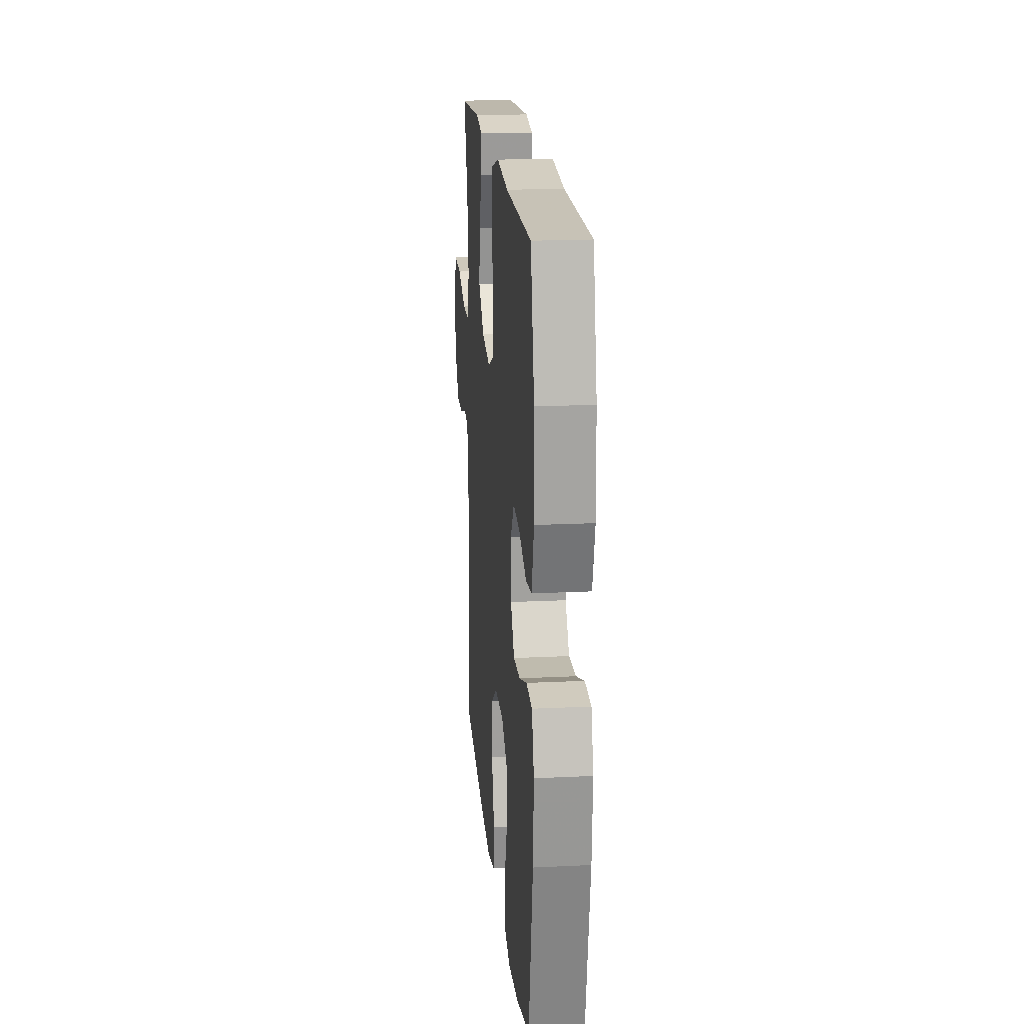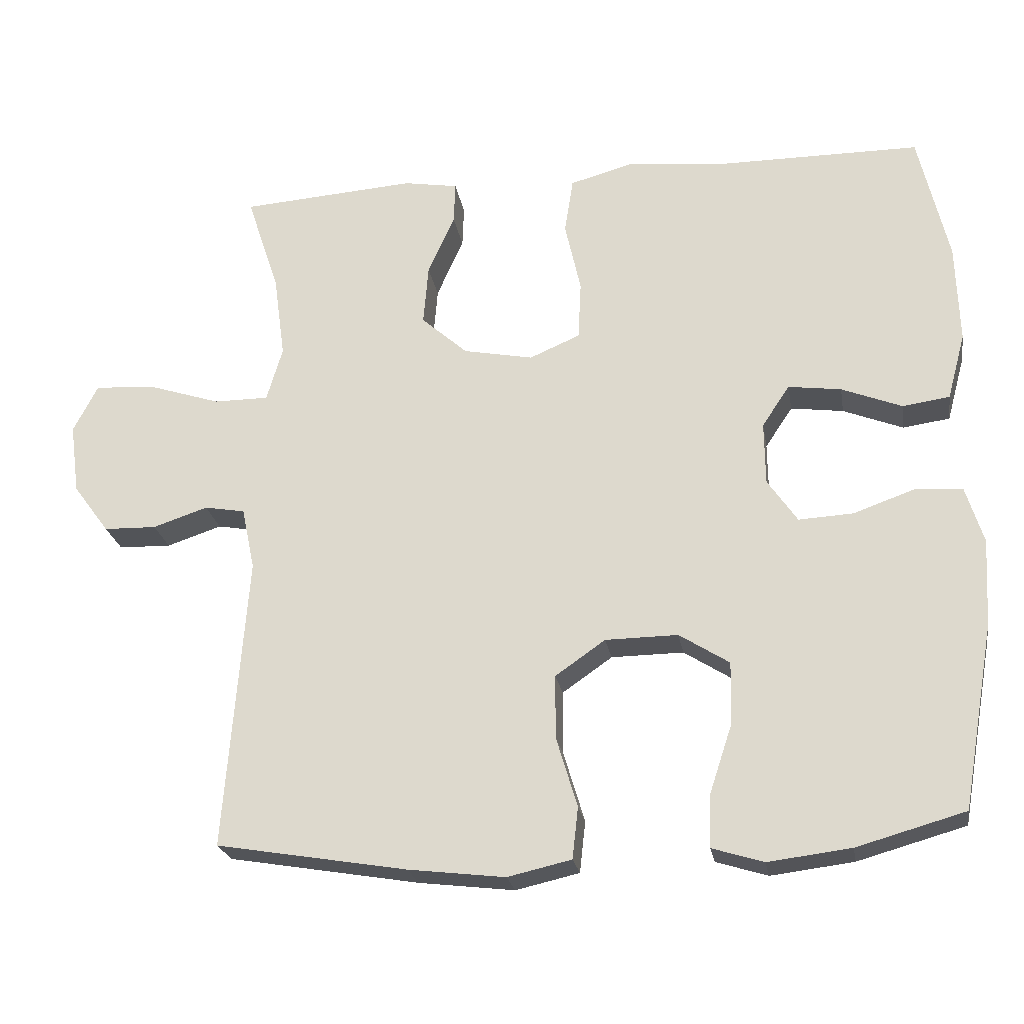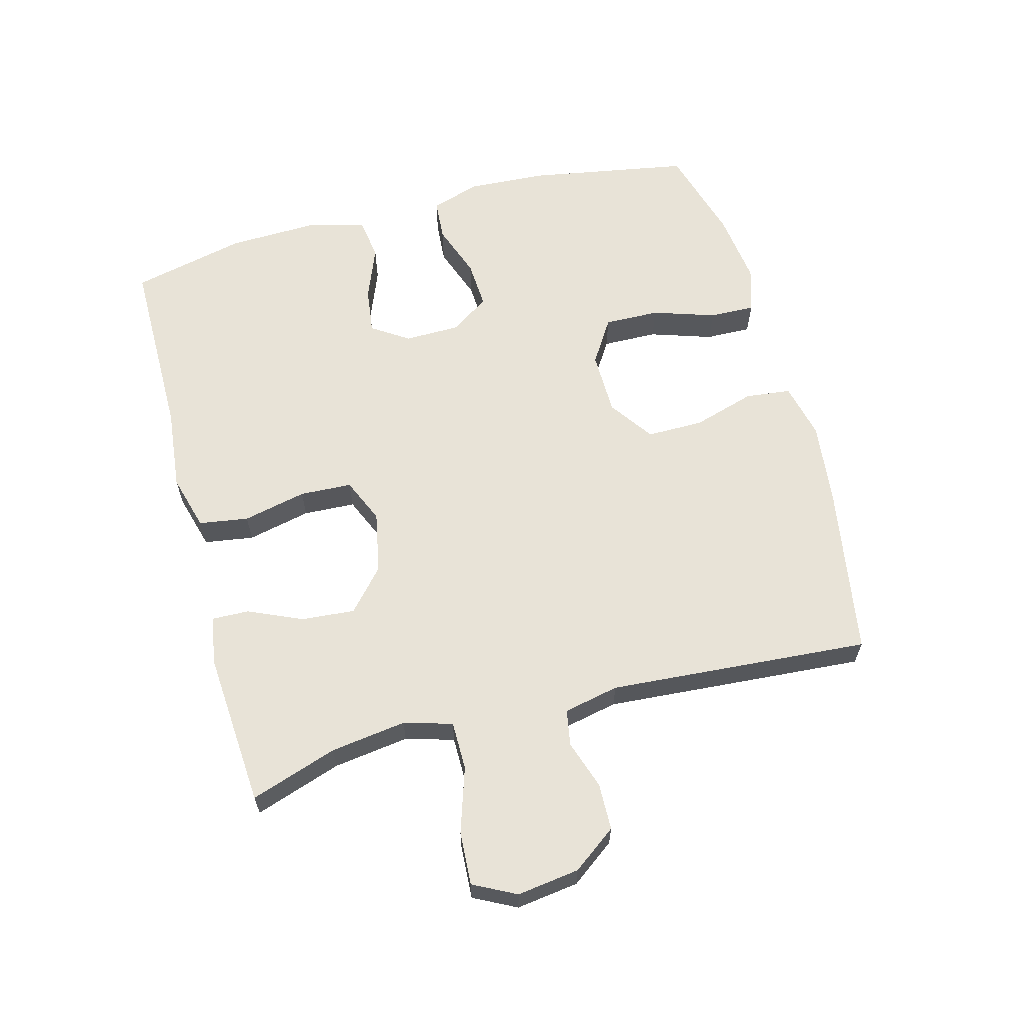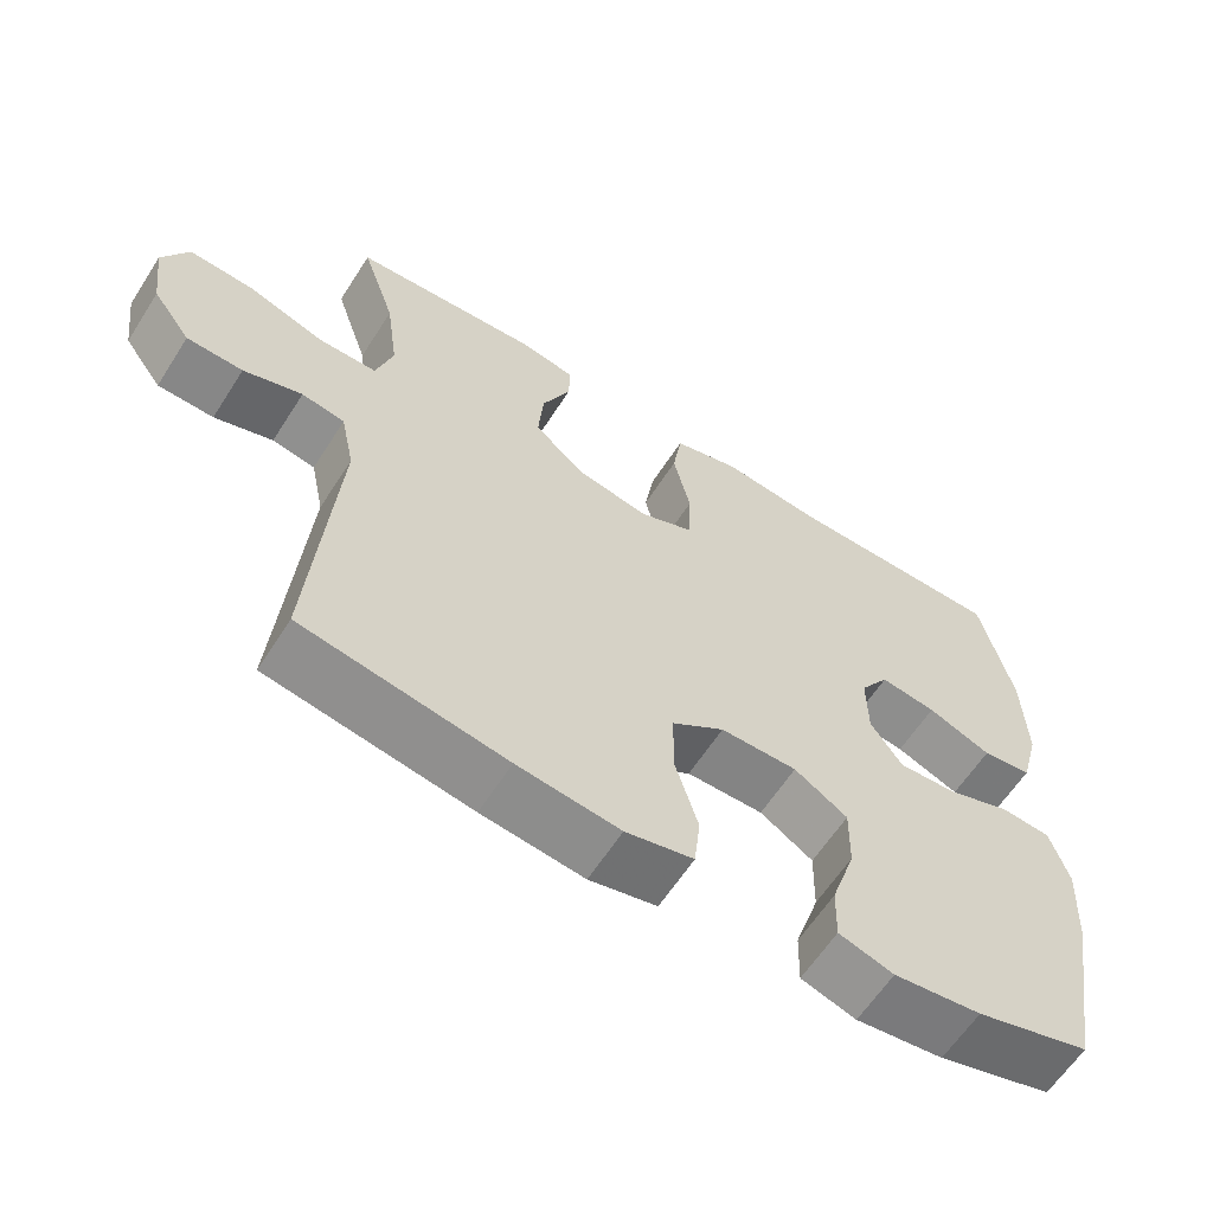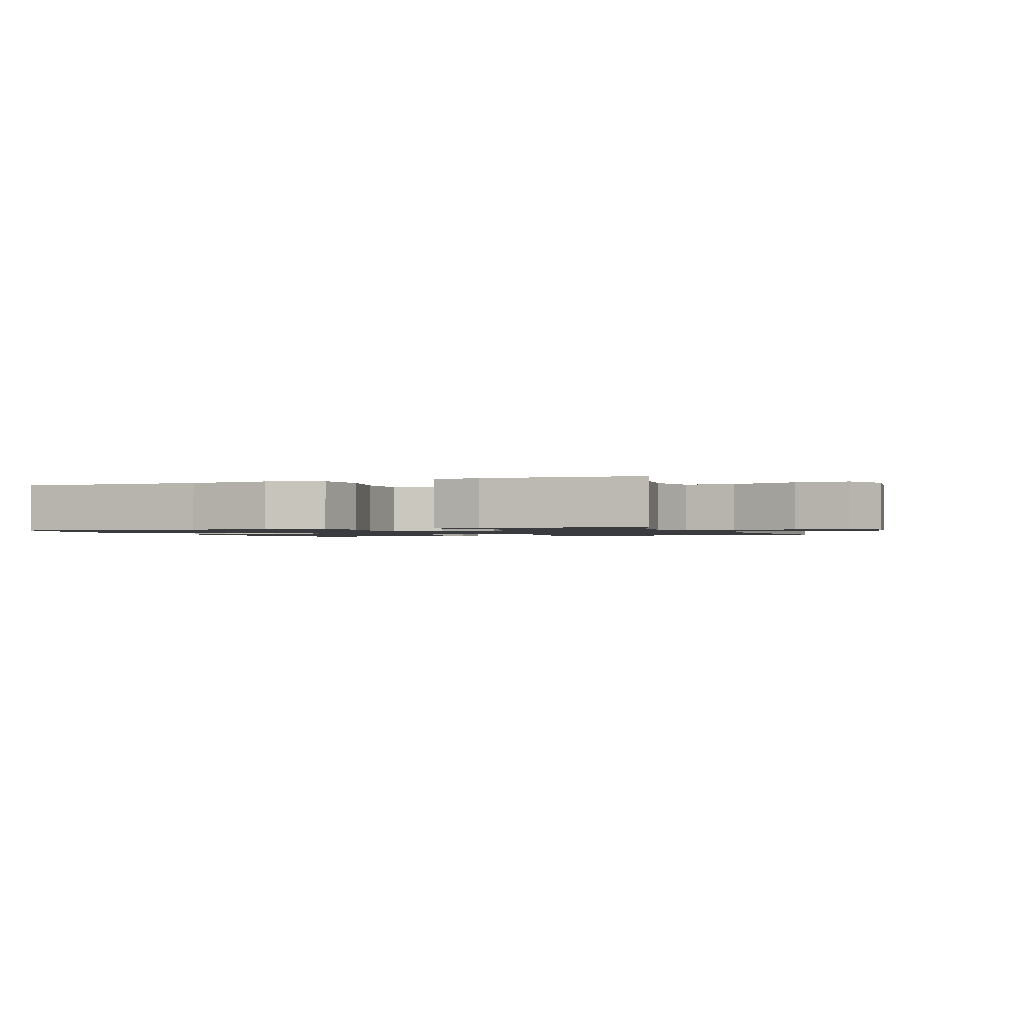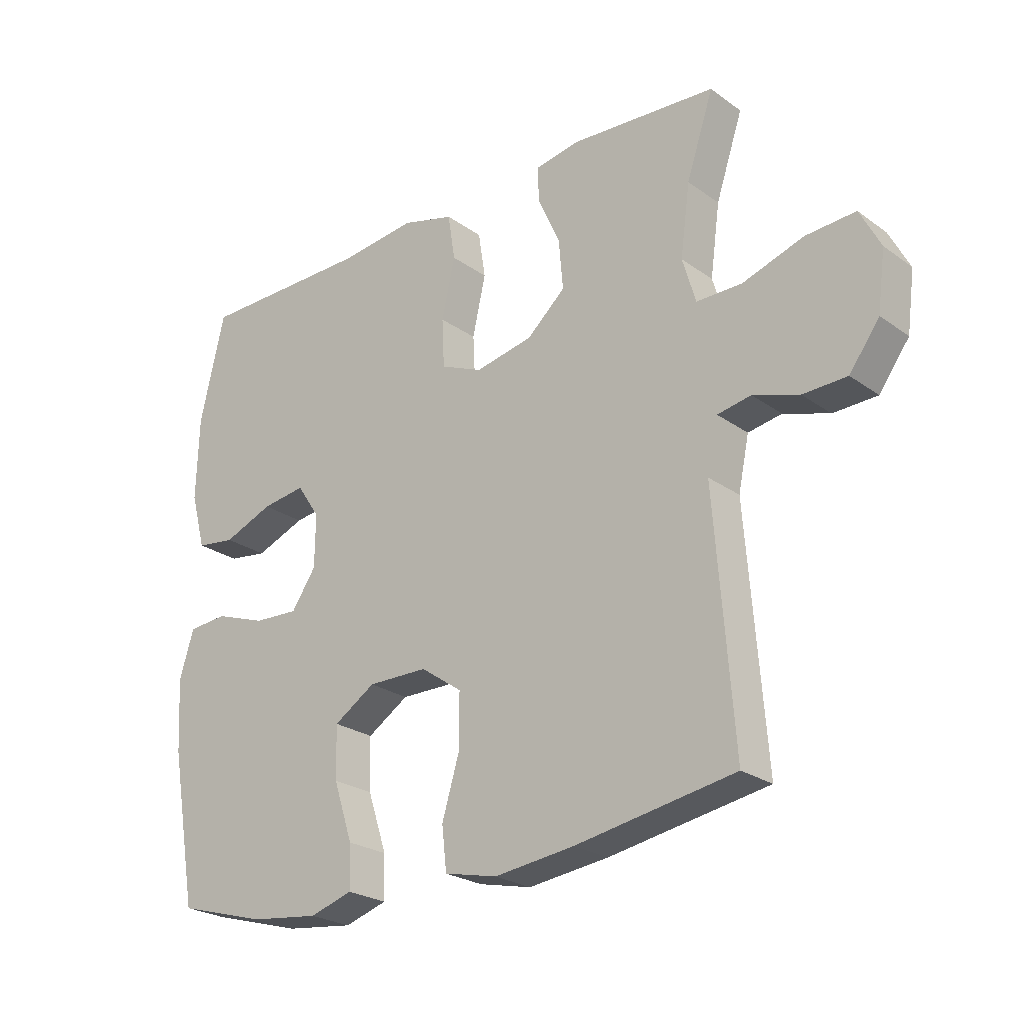
<metadata>
{"format":"obj","ext":"obj","renderer":"f3d","projection":"perspective","resolution":1024,"background":"white","views":[{"elev":18.9,"azim":-95.3,"up":"+Z"},{"elev":-23.6,"azim":-170.4,"up":"+Z"},{"elev":62.2,"azim":74.9,"up":"+Y"},{"elev":-61.6,"azim":147.4,"up":"+Z"},{"elev":-1.3,"azim":20.8,"up":"+Y"},{"elev":-24.5,"azim":40.7,"up":"+Z"}]}
</metadata>
<code>
v -0.5 0.07 -0.5
v -0.545 0.07 -0.247
v -0.552 0.07 -0.127
v -0.528 0.07 -0.049
v -0.463 0.07 -0.044
v -0.378 0.07 -0.074
v -0.303 0.07 -0.078
v -0.262 0.07 -0.018
v -0.261 0.07 0.069
v -0.299 0.07 0.126
v -0.372 0.07 0.116
v -0.455 0.07 0.083
v -0.52 0.07 0.092
v -0.545 0.07 0.184
v -0.541 0.07 0.322
v -0.5 0.07 0.5
v -0.211 0.07 0.501
v -0.083 0.07 0.515
v 0.004 0.07 0.491
v 0.016 0.07 0.414
v -0.006 0.07 0.315
v -0.002 0.07 0.234
v 0.068 0.07 0.204
v 0.164 0.07 0.223
v 0.228 0.07 0.28
v 0.221 0.07 0.363
v 0.184 0.07 0.446
v 0.182 0.07 0.504
v 0.257 0.07 0.517
v 0.5 0.07 0.5
v 0.455 0.07 0.365
v 0.439 0.07 0.247
v 0.461 0.07 0.172
v 0.537 0.07 0.172
v 0.638 0.07 0.205
v 0.721 0.07 0.21
v 0.755 0.07 0.144
v 0.742 0.07 0.047
v 0.692 0.07 -0.021
v 0.619 0.07 -0.023
v 0.543 0.07 0.002
v 0.487 0.07 -0.008
v 0.469 0.07 -0.094
v 0.5 0.07 -0.5
v 0.236 0.07 -0.545
v 0.103 0.07 -0.561
v 0.015 0.07 -0.541
v 0.007 0.07 -0.47
v 0.036 0.07 -0.373
v 0.036 0.07 -0.285
v -0.033 0.07 -0.237
v -0.133 0.07 -0.236
v -0.202 0.07 -0.28
v -0.2 0.07 -0.366
v -0.168 0.07 -0.463
v -0.166 0.07 -0.534
v -0.237 0.07 -0.556
v -0.351 0.07 -0.542
v -0.5 0 -0.5
v -0.545 0 -0.247
v -0.552 0 -0.127
v -0.528 0 -0.049
v -0.463 0 -0.044
v -0.378 0 -0.074
v -0.303 0 -0.078
v -0.262 0 -0.018
v -0.261 0 0.069
v -0.299 0 0.126
v -0.372 0 0.116
v -0.455 0 0.083
v -0.52 0 0.092
v -0.545 0 0.184
v -0.541 0 0.322
v -0.5 0 0.5
v -0.211 0 0.501
v -0.083 0 0.515
v 0.004 0 0.491
v 0.016 0 0.414
v -0.006 0 0.315
v -0.002 0 0.234
v 0.068 0 0.204
v 0.164 0 0.223
v 0.228 0 0.28
v 0.221 0 0.363
v 0.184 0 0.446
v 0.182 0 0.504
v 0.257 0 0.517
v 0.5 0 0.5
v 0.455 0 0.365
v 0.439 0 0.247
v 0.461 0 0.172
v 0.537 0 0.172
v 0.638 0 0.205
v 0.721 0 0.21
v 0.755 0 0.144
v 0.742 0 0.047
v 0.692 0 -0.021
v 0.619 0 -0.023
v 0.543 0 0.002
v 0.487 0 -0.008
v 0.469 0 -0.094
v 0.5 0 -0.5
v 0.236 0 -0.545
v 0.103 0 -0.561
v 0.015 0 -0.541
v 0.007 0 -0.47
v 0.036 0 -0.373
v 0.036 0 -0.285
v -0.033 0 -0.237
v -0.133 0 -0.236
v -0.202 0 -0.28
v -0.2 0 -0.366
v -0.168 0 -0.463
v -0.166 0 -0.534
v -0.237 0 -0.556
v -0.351 0 -0.542
f 54 55 56 57
f 53 54 57 58
f 46 47 48 49
f 46 49 50
f 43 44 45 46
f 42 43 46 50
f 38 39 40 41
f 38 41 42
f 37 38 42
f 34 35 36 37
f 33 34 37 42
f 32 33 42 50
f 28 29 30 31
f 26 27 28 31
f 25 26 31 32
f 24 25 32 50
f 18 19 20 21
f 17 18 21 22
f 16 17 22
f 15 16 22
f 14 15 22 23
f 11 12 13 14
f 10 11 14 23
f 3 4 5 6
f 3 6 7
f 2 3 7
f 53 58 1 2
f 52 53 2 7
f 51 52 7 8
f 50 51 8 9
f 23 24 50
f 9 10 23 50
f 115 114 113 112
f 116 115 112 111
f 107 106 105 104
f 108 107 104
f 104 103 102 101
f 108 104 101 100
f 99 98 97 96
f 100 99 96
f 100 96 95
f 95 94 93 92
f 100 95 92 91
f 108 100 91 90
f 89 88 87 86
f 89 86 85 84
f 90 89 84 83
f 108 90 83 82
f 79 78 77 76
f 80 79 76 75
f 80 75 74
f 80 74 73
f 81 80 73 72
f 72 71 70 69
f 81 72 69 68
f 64 63 62 61
f 65 64 61
f 65 61 60
f 60 59 116 111
f 65 60 111 110
f 66 65 110 109
f 67 66 109 108
f 108 82 81
f 108 81 68 67
f 1 59 60 2
f 2 60 61 3
f 3 61 62 4
f 4 62 63 5
f 5 63 64 6
f 6 64 65 7
f 7 65 66 8
f 8 66 67 9
f 9 67 68 10
f 10 68 69 11
f 11 69 70 12
f 12 70 71 13
f 13 71 72 14
f 14 72 73 15
f 15 73 74 16
f 16 74 75 17
f 17 75 76 18
f 18 76 77 19
f 19 77 78 20
f 20 78 79 21
f 21 79 80 22
f 22 80 81 23
f 23 81 82 24
f 24 82 83 25
f 25 83 84 26
f 26 84 85 27
f 27 85 86 28
f 28 86 87 29
f 29 87 88 30
f 30 88 89 31
f 31 89 90 32
f 32 90 91 33
f 33 91 92 34
f 34 92 93 35
f 35 93 94 36
f 36 94 95 37
f 37 95 96 38
f 38 96 97 39
f 39 97 98 40
f 40 98 99 41
f 41 99 100 42
f 42 100 101 43
f 43 101 102 44
f 44 102 103 45
f 45 103 104 46
f 46 104 105 47
f 47 105 106 48
f 48 106 107 49
f 49 107 108 50
f 50 108 109 51
f 51 109 110 52
f 52 110 111 53
f 53 111 112 54
f 54 112 113 55
f 55 113 114 56
f 56 114 115 57
f 57 115 116 58
f 58 116 59 1

</code>
